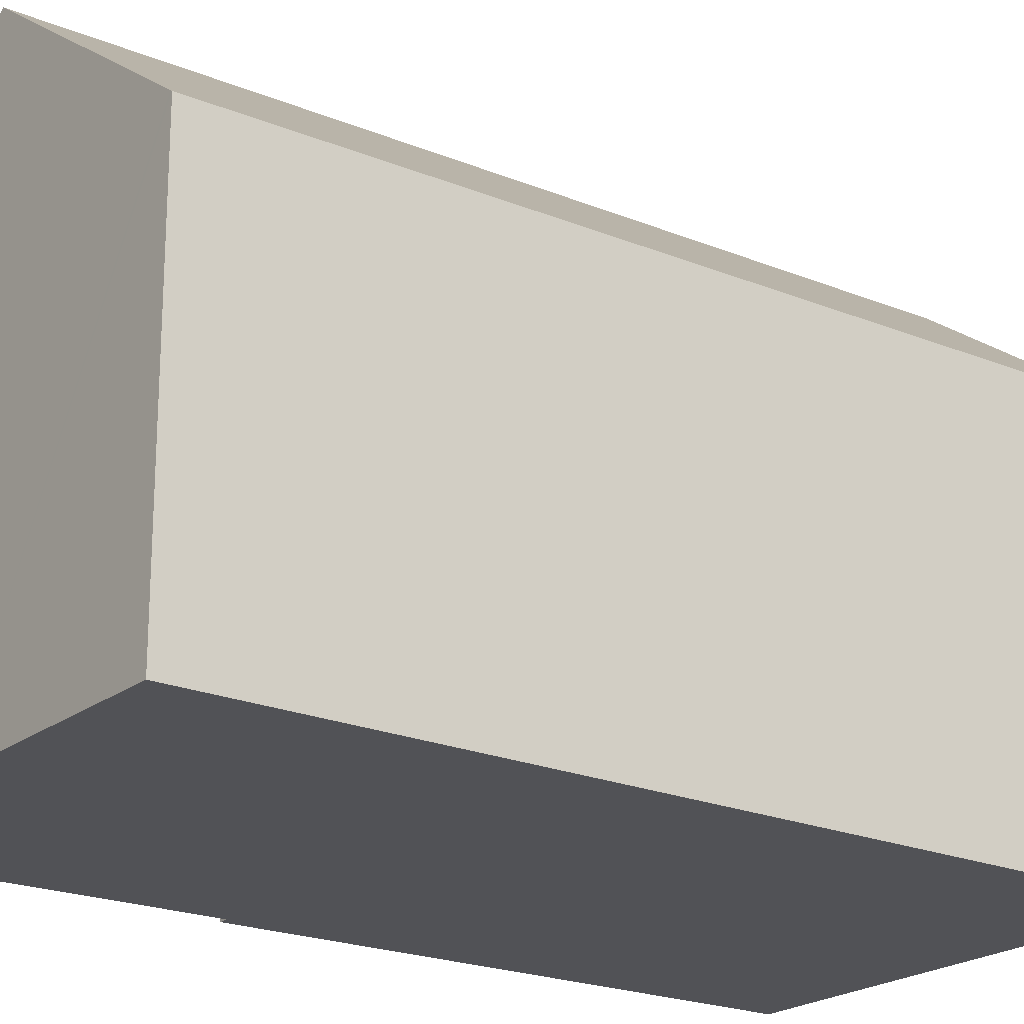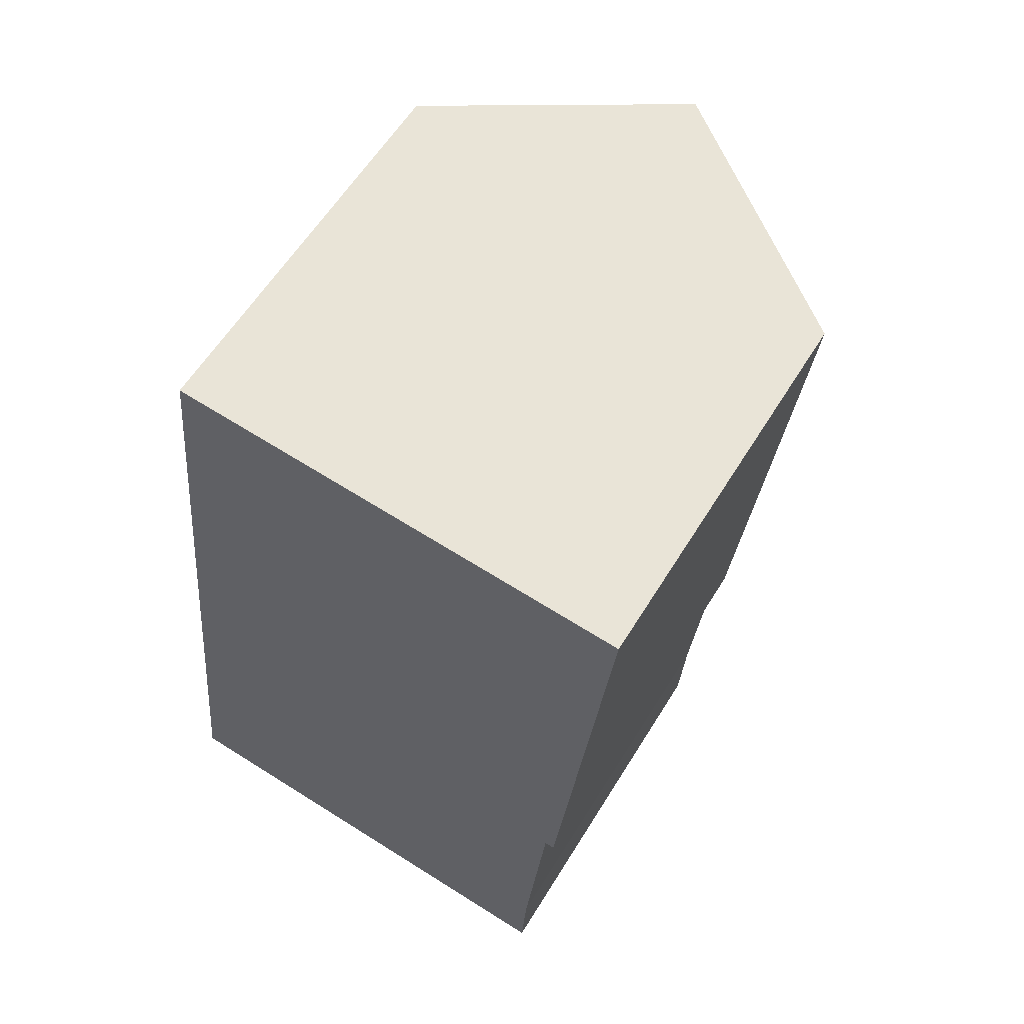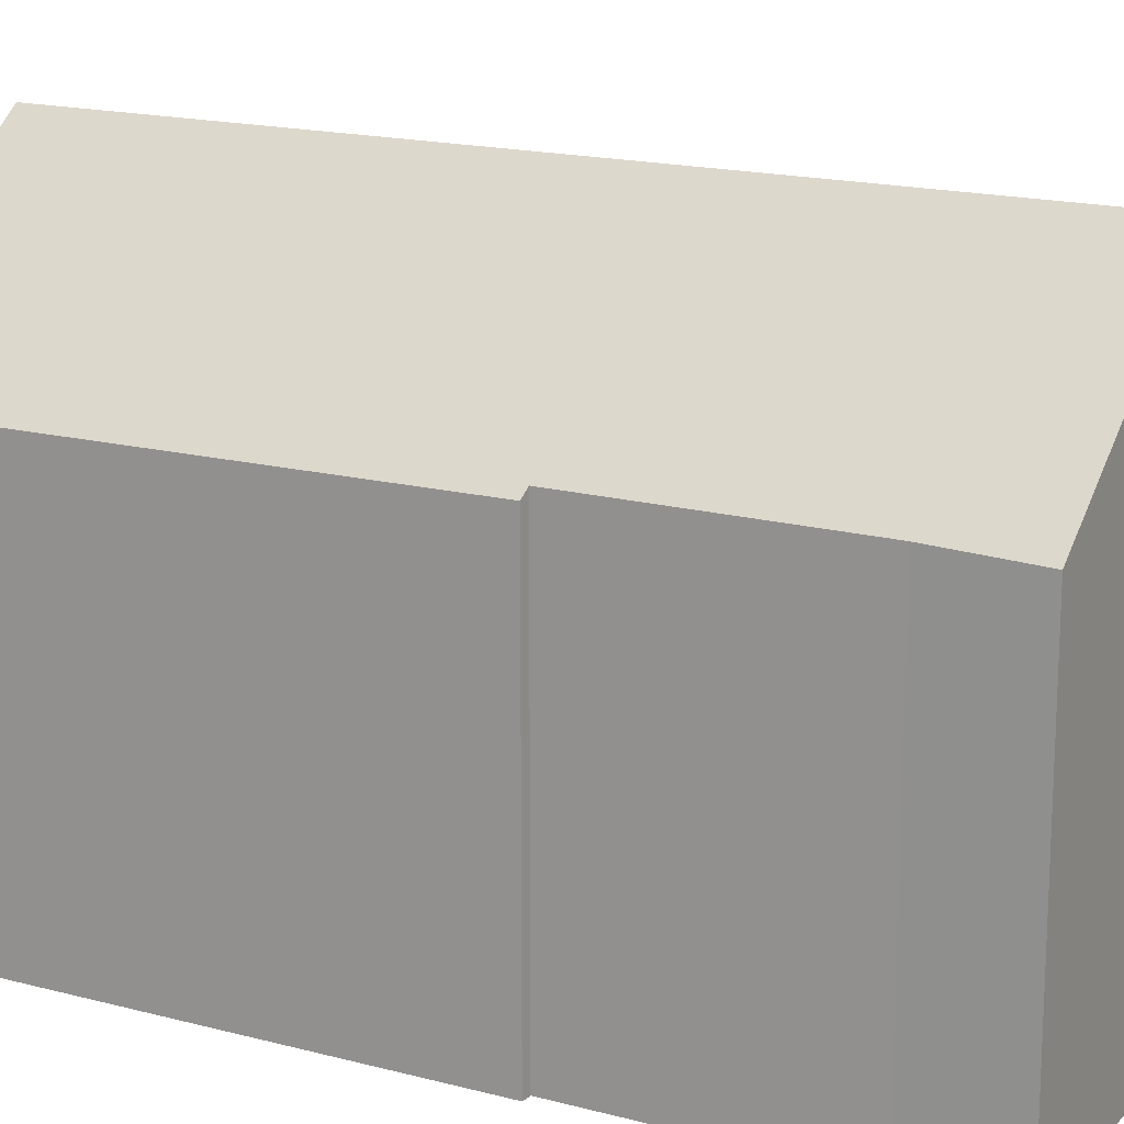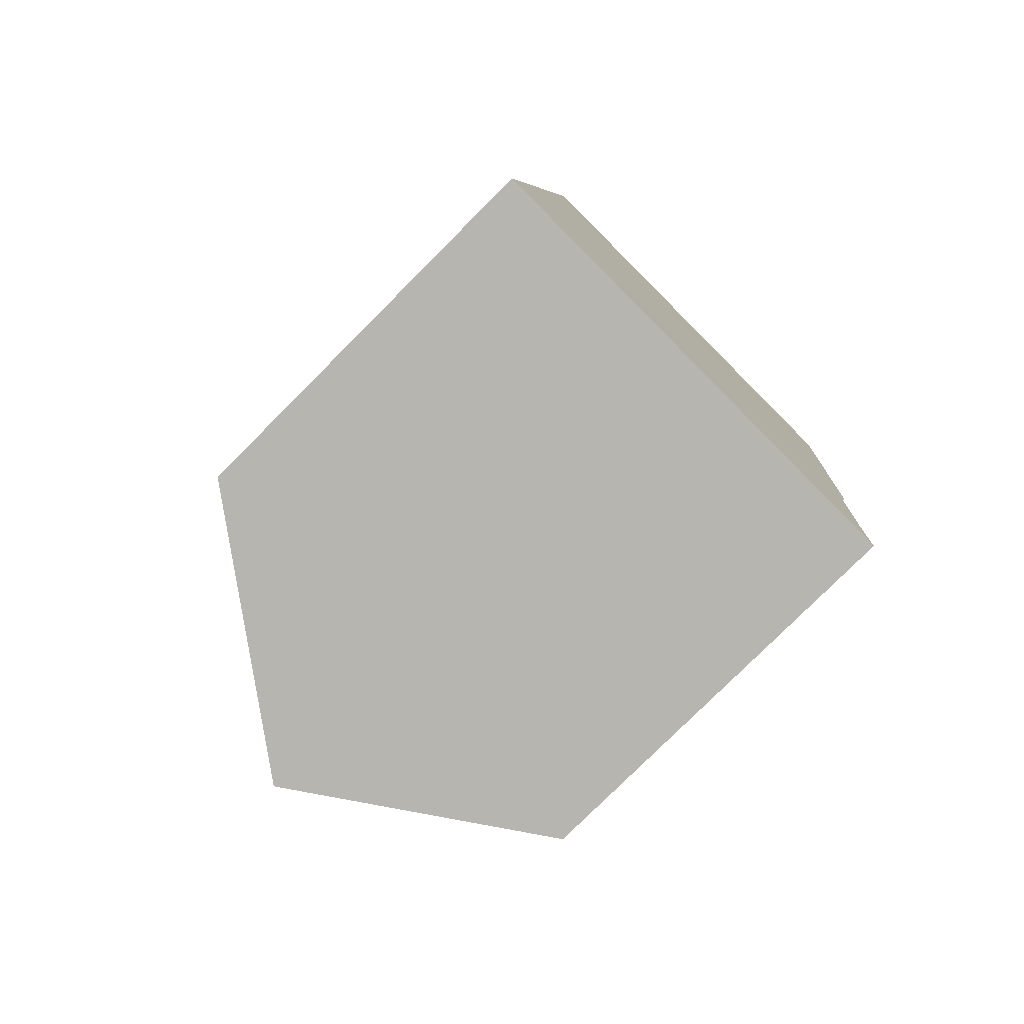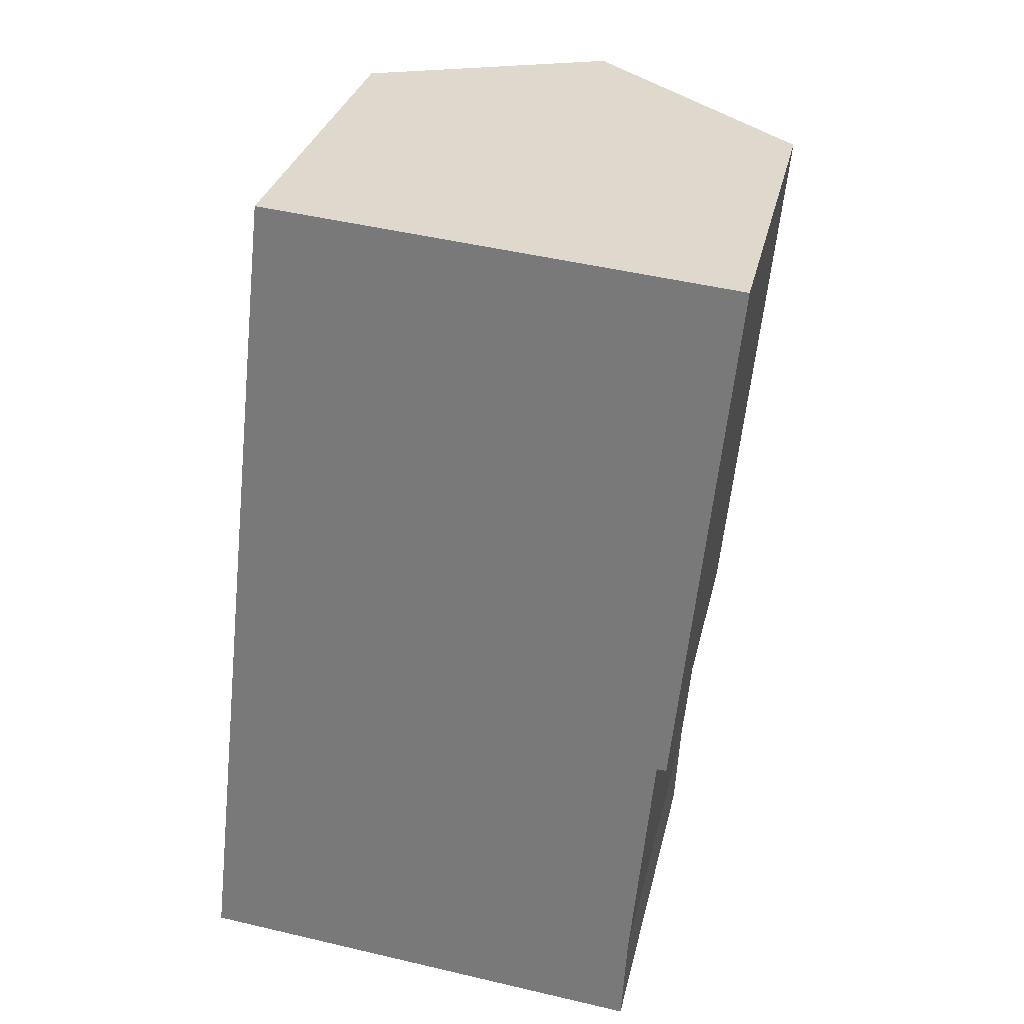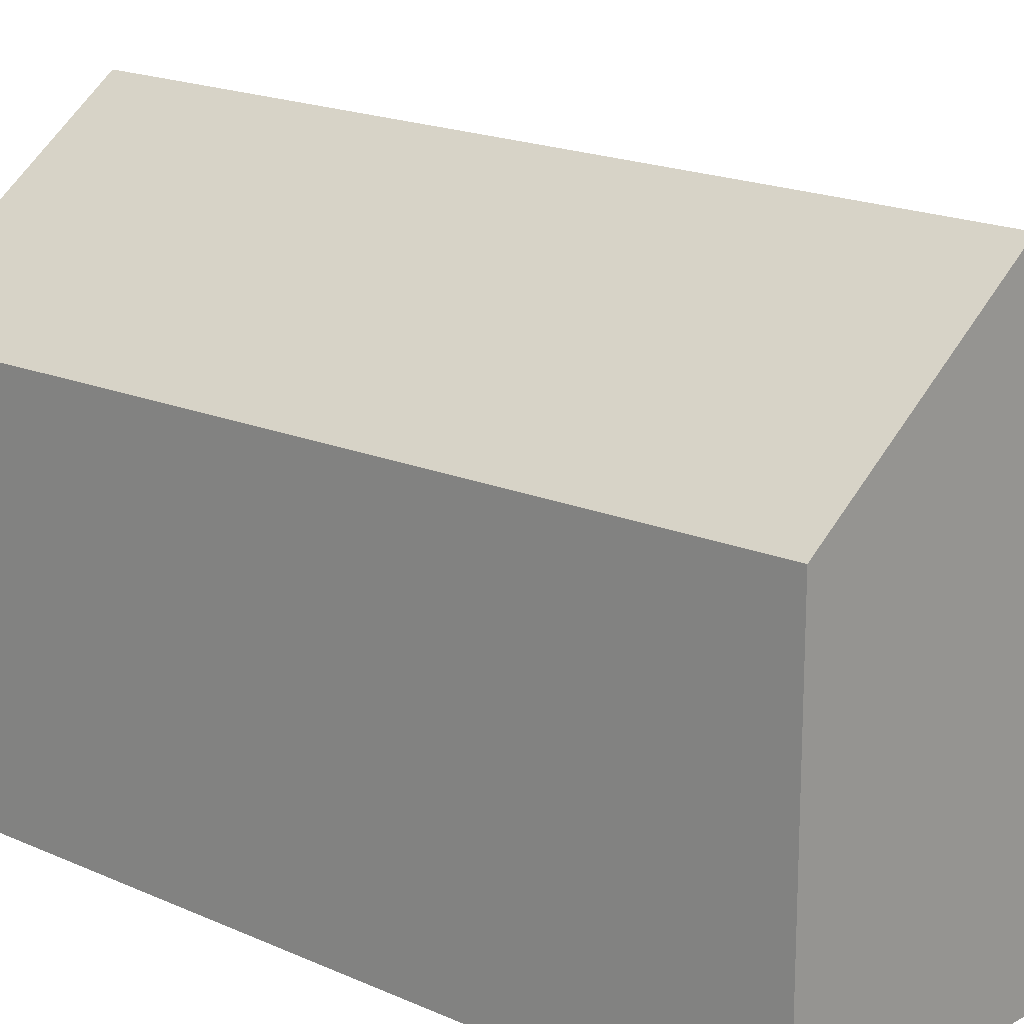
<metadata>
{"format":"obj","ext":"obj","renderer":"f3d","projection":"perspective","resolution":1024,"background":"white","views":[{"elev":-21.3,"azim":-120.7,"up":"+Y"},{"elev":59.5,"azim":31.4,"up":"+Z"},{"elev":16.6,"azim":124.2,"up":"+Y"},{"elev":-77.9,"azim":-44.9,"up":"+Z"},{"elev":30.0,"azim":12.4,"up":"+Z"},{"elev":17.8,"azim":-42.2,"up":"+Y"}]}
</metadata>
<code>
v  5.477 12.75 -0.582
v  2.211 9.033 19.91
v  7.378 12.75 19.43
v  0.347 8.84 3.125
v  0.05 8.84 -0.005
v  0 8.804 5.391e-16
v  12.71 8.912 18.93
v  11.46 8.971 6.619
v  11.23 9.134 6.627
v  10.7 9.133 1.018
v  10.58 9.075 -1.124
v  10.58 6.883e-17 -1.124
v  5.477 3.564e-17 -0.582
v  0 0 0
v  0.05 3.062e-19 -0.005
v  11.23 -4.058e-16 6.627
v  11.46 -4.053e-16 6.619
v  2.211 -1.219e-15 19.91
v  0.347 -1.914e-16 3.125
v  12.71 -1.159e-15 18.93
v  7.378 -1.19e-15 19.43
v  10.7 -6.233e-17 1.018
g defaultobject
f 1 2 3
f 2 1 4
f 4 1 5
f 4 5 6
f 7 8 3
f 9 3 8
f 1 3 9
f 10 1 9
f 11 1 10
f 12 1 11
f 1 12 5
f 5 12 13
f 5 13 6
f 6 13 14
f 14 13 15
f 8 16 9
f 16 8 17
f 14 4 6
f 4 14 2
f 2 14 18
f 18 14 19
f 2 7 3
f 7 2 18
f 7 18 20
f 20 18 21
f 7 17 8
f 17 7 20
f 22 11 10
f 11 22 12
f 16 10 9
f 10 16 22
f 15 19 14
f 19 15 13
f 19 13 18
f 18 13 12
f 18 12 22
f 18 22 16
f 18 16 17
f 18 17 21
f 21 17 20

</code>
